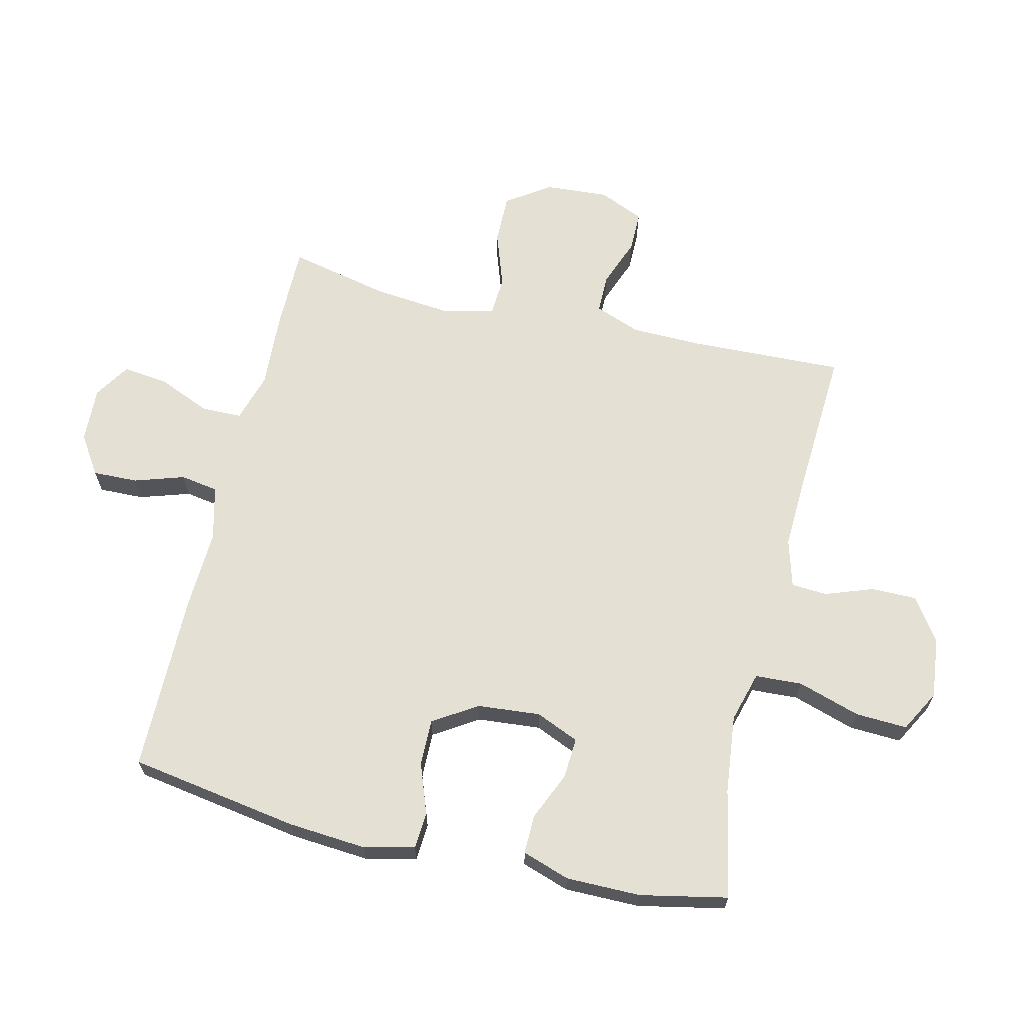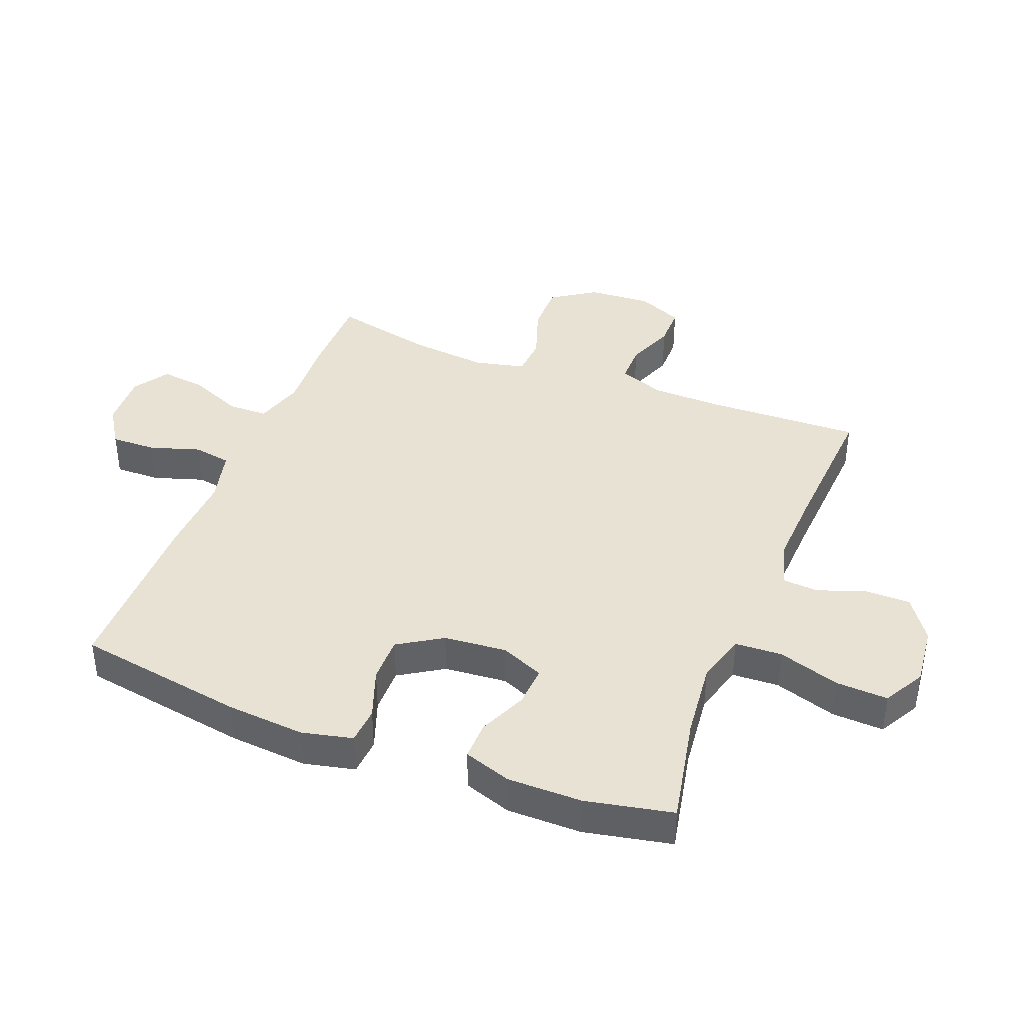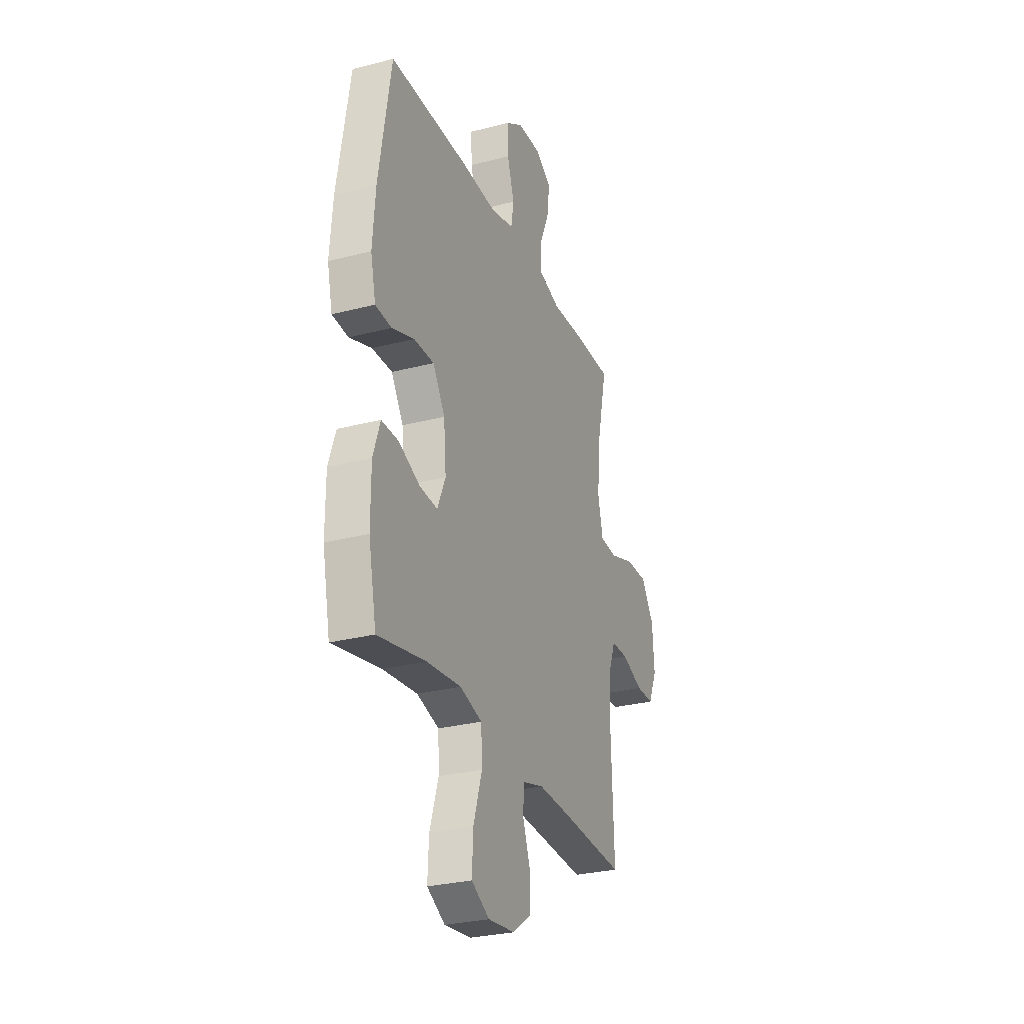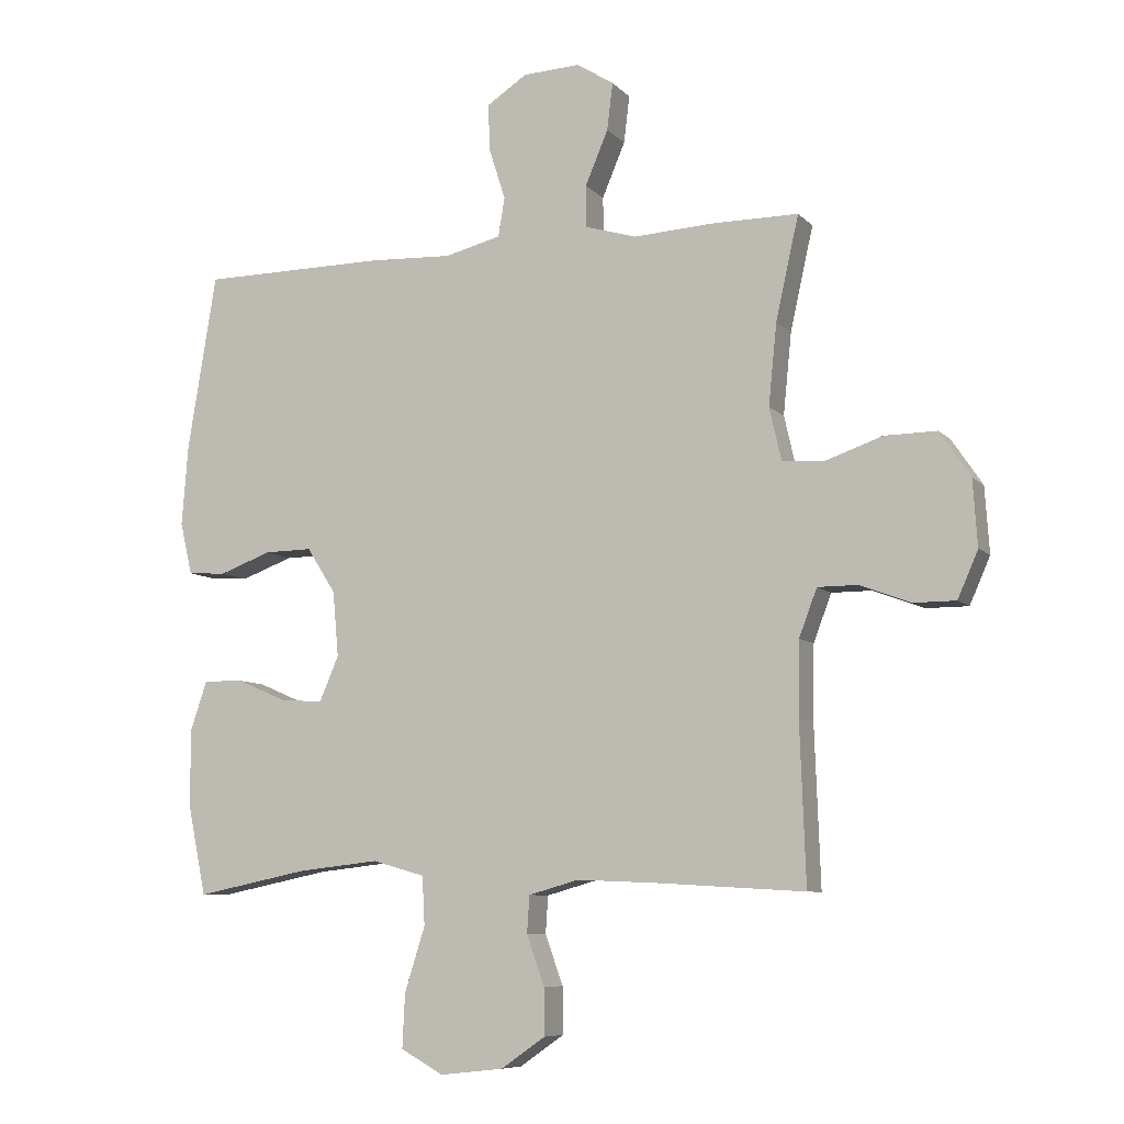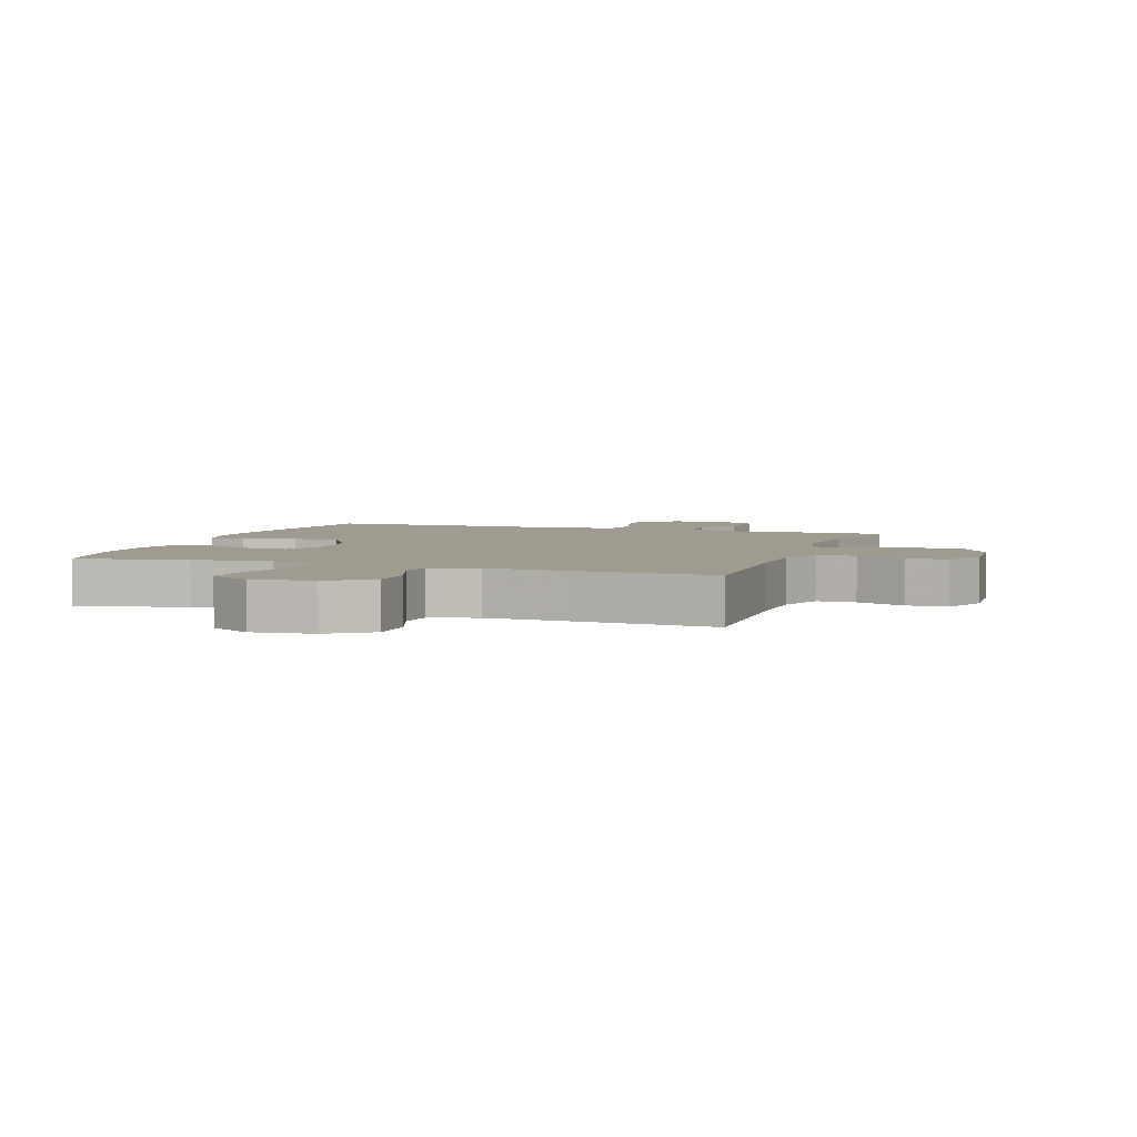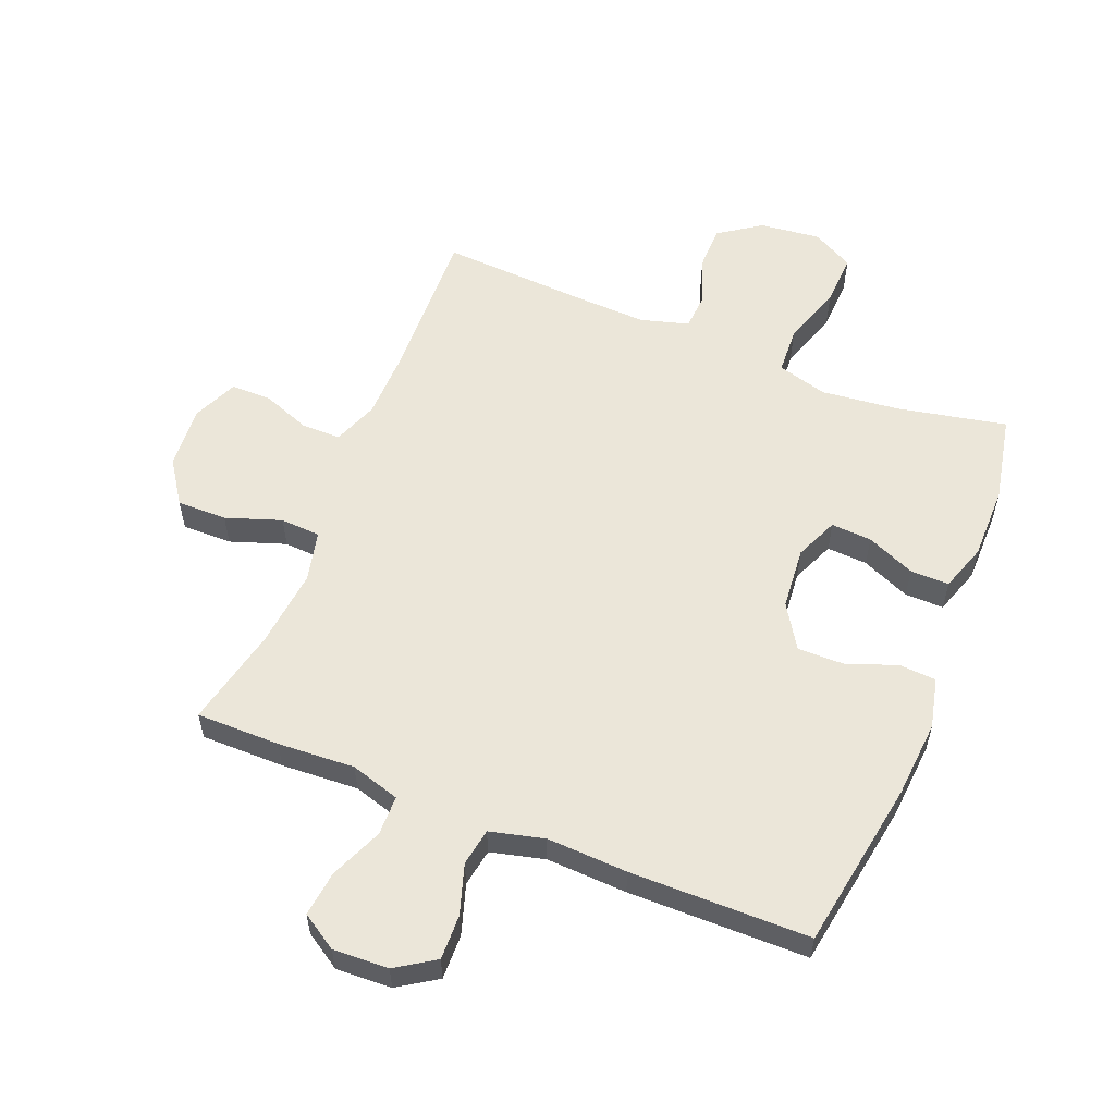
<metadata>
{"format":"obj","ext":"obj","renderer":"f3d","projection":"perspective","resolution":1024,"background":"white","views":[{"elev":65.7,"azim":103.3,"up":"+Y"},{"elev":39.9,"azim":111.5,"up":"+Y"},{"elev":-28.6,"azim":111.3,"up":"+Z"},{"elev":-8.0,"azim":-156.8,"up":"+Z"},{"elev":4.2,"azim":-160.9,"up":"+Y"},{"elev":56.8,"azim":21.9,"up":"+Y"}]}
</metadata>
<code>
v 0.5 0.07 -0.5
v 0.323 0.07 -0.464
v 0.196 0.07 -0.45
v 0.114 0.07 -0.473
v 0.11 0.07 -0.549
v 0.142 0.07 -0.65
v 0.146 0.07 -0.734
v 0.079 0.07 -0.771
v -0.02 0.07 -0.76
v -0.089 0.07 -0.712
v -0.089 0.07 -0.639
v -0.061 0.07 -0.561
v -0.065 0.07 -0.503
v -0.143 0.07 -0.481
v -0.263 0.07 -0.486
v -0.5 0.07 -0.5
v -0.491 0.07 -0.251
v -0.493 0.07 -0.135
v -0.521 0.07 -0.061
v -0.584 0.07 -0.061
v -0.663 0.07 -0.091
v -0.729 0.07 -0.091
v -0.761 0.07 -0.018
v -0.754 0.07 0.085
v -0.706 0.07 0.156
v -0.625 0.07 0.155
v -0.535 0.07 0.124
v -0.47 0.07 0.128
v -0.451 0.07 0.211
v -0.464 0.07 0.339
v -0.5 0.07 0.5
v -0.364 0.07 0.5
v -0.239 0.07 0.493
v -0.159 0.07 0.517
v -0.158 0.07 0.582
v -0.194 0.07 0.667
v -0.203 0.07 0.741
v -0.145 0.07 0.778
v -0.055 0.07 0.774
v 0.008 0.07 0.733
v 0.006 0.07 0.66
v -0.02 0.07 0.579
v -0.01 0.07 0.518
v 0.078 0.07 0.496
v 0.209 0.07 0.502
v 0.5 0.07 0.5
v 0.545 0.07 0.225
v 0.555 0.07 0.098
v 0.536 0.07 0.016
v 0.476 0.07 0.012
v 0.394 0.07 0.042
v 0.319 0.07 0.043
v 0.274 0.07 -0.028
v 0.265 0.07 -0.13
v 0.295 0.07 -0.2
v 0.361 0.07 -0.196
v 0.44 0.07 -0.162
v 0.503 0.07 -0.161
v 0.529 0.07 -0.238
v 0.529 0.07 -0.359
v 0.5 0 -0.5
v 0.323 0 -0.464
v 0.196 0 -0.45
v 0.114 0 -0.473
v 0.11 0 -0.549
v 0.142 0 -0.65
v 0.146 0 -0.734
v 0.079 0 -0.771
v -0.02 0 -0.76
v -0.089 0 -0.712
v -0.089 0 -0.639
v -0.061 0 -0.561
v -0.065 0 -0.503
v -0.143 0 -0.481
v -0.263 0 -0.486
v -0.5 0 -0.5
v -0.491 0 -0.251
v -0.493 0 -0.135
v -0.521 0 -0.061
v -0.584 0 -0.061
v -0.663 0 -0.091
v -0.729 0 -0.091
v -0.761 0 -0.018
v -0.754 0 0.085
v -0.706 0 0.156
v -0.625 0 0.155
v -0.535 0 0.124
v -0.47 0 0.128
v -0.451 0 0.211
v -0.464 0 0.339
v -0.5 0 0.5
v -0.364 0 0.5
v -0.239 0 0.493
v -0.159 0 0.517
v -0.158 0 0.582
v -0.194 0 0.667
v -0.203 0 0.741
v -0.145 0 0.778
v -0.055 0 0.774
v 0.008 0 0.733
v 0.006 0 0.66
v -0.02 0 0.579
v -0.01 0 0.518
v 0.078 0 0.496
v 0.209 0 0.502
v 0.5 0 0.5
v 0.545 0 0.225
v 0.555 0 0.098
v 0.536 0 0.016
v 0.476 0 0.012
v 0.394 0 0.042
v 0.319 0 0.043
v 0.274 0 -0.028
v 0.265 0 -0.13
v 0.295 0 -0.2
v 0.361 0 -0.196
v 0.44 0 -0.162
v 0.503 0 -0.161
v 0.529 0 -0.238
v 0.529 0 -0.359
f 59 60 1 2
f 56 57 58 59
f 55 56 59 2
f 54 55 2 3
f 53 54 3 4
f 48 49 50 51
f 48 51 52
f 47 48 52
f 44 45 46 47
f 43 44 47 52
f 39 40 41 42
f 39 42 43
f 38 39 43
f 35 36 37 38
f 34 35 38 43
f 33 34 43 52
f 30 31 32 33
f 29 30 33 52
f 24 25 26 27
f 24 27 28
f 23 24 28
f 20 21 22 23
f 19 20 23 28
f 18 19 28
f 17 18 28 29
f 15 16 17 29
f 9 10 11 12
f 9 12 13
f 8 9 13
f 5 6 7 8
f 4 5 8 13
f 53 4 13 14
f 29 52 53
f 14 15 29 53
f 62 61 120 119
f 119 118 117 116
f 62 119 116 115
f 63 62 115 114
f 64 63 114 113
f 111 110 109 108
f 112 111 108
f 112 108 107
f 107 106 105 104
f 112 107 104 103
f 102 101 100 99
f 103 102 99
f 103 99 98
f 98 97 96 95
f 103 98 95 94
f 112 103 94 93
f 93 92 91 90
f 112 93 90 89
f 87 86 85 84
f 88 87 84
f 88 84 83
f 83 82 81 80
f 88 83 80 79
f 88 79 78
f 89 88 78 77
f 89 77 76 75
f 72 71 70 69
f 73 72 69
f 73 69 68
f 68 67 66 65
f 73 68 65 64
f 74 73 64 113
f 113 112 89
f 113 89 75 74
f 1 61 62 2
f 2 62 63 3
f 3 63 64 4
f 4 64 65 5
f 5 65 66 6
f 6 66 67 7
f 7 67 68 8
f 8 68 69 9
f 9 69 70 10
f 10 70 71 11
f 11 71 72 12
f 12 72 73 13
f 13 73 74 14
f 14 74 75 15
f 15 75 76 16
f 16 76 77 17
f 17 77 78 18
f 18 78 79 19
f 19 79 80 20
f 20 80 81 21
f 21 81 82 22
f 22 82 83 23
f 23 83 84 24
f 24 84 85 25
f 25 85 86 26
f 26 86 87 27
f 27 87 88 28
f 28 88 89 29
f 29 89 90 30
f 30 90 91 31
f 31 91 92 32
f 32 92 93 33
f 33 93 94 34
f 34 94 95 35
f 35 95 96 36
f 36 96 97 37
f 37 97 98 38
f 38 98 99 39
f 39 99 100 40
f 40 100 101 41
f 41 101 102 42
f 42 102 103 43
f 43 103 104 44
f 44 104 105 45
f 45 105 106 46
f 46 106 107 47
f 47 107 108 48
f 48 108 109 49
f 49 109 110 50
f 50 110 111 51
f 51 111 112 52
f 52 112 113 53
f 53 113 114 54
f 54 114 115 55
f 55 115 116 56
f 56 116 117 57
f 57 117 118 58
f 58 118 119 59
f 59 119 120 60
f 60 120 61 1

</code>
